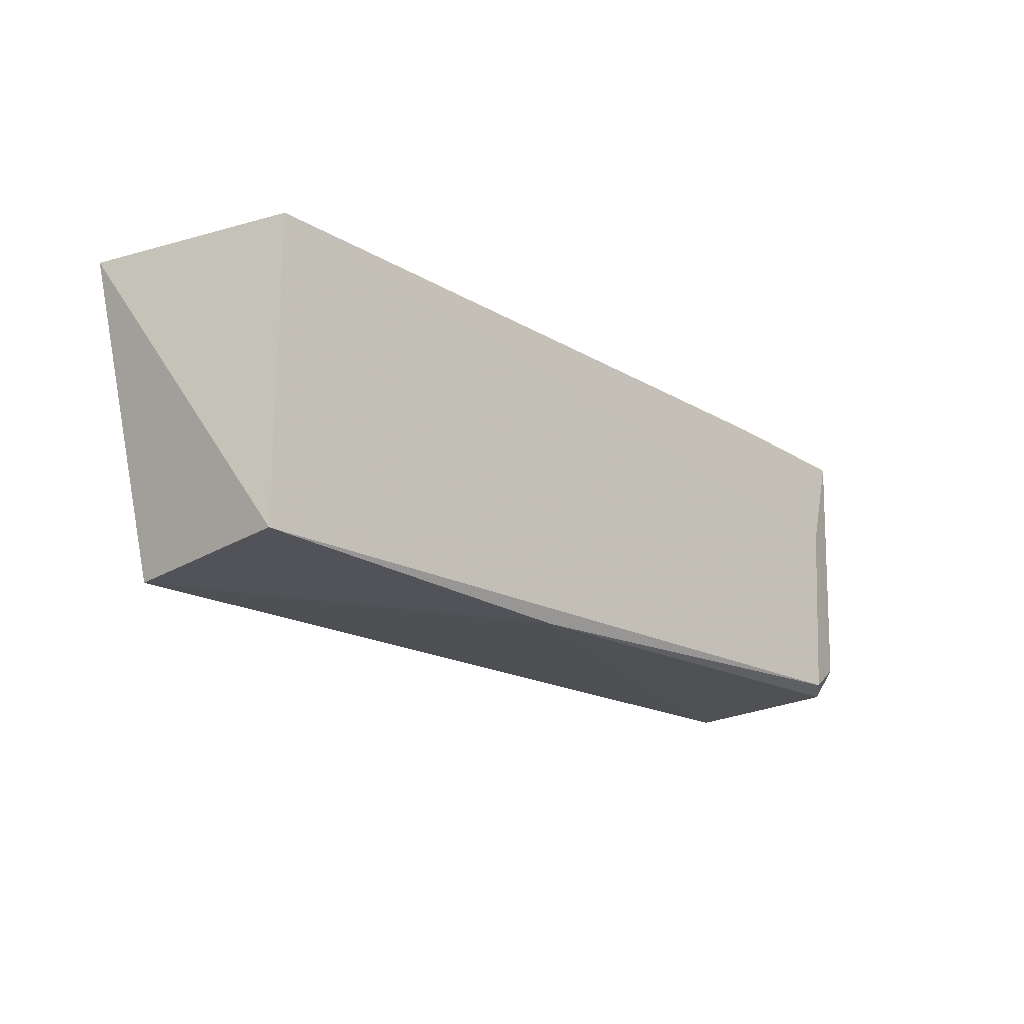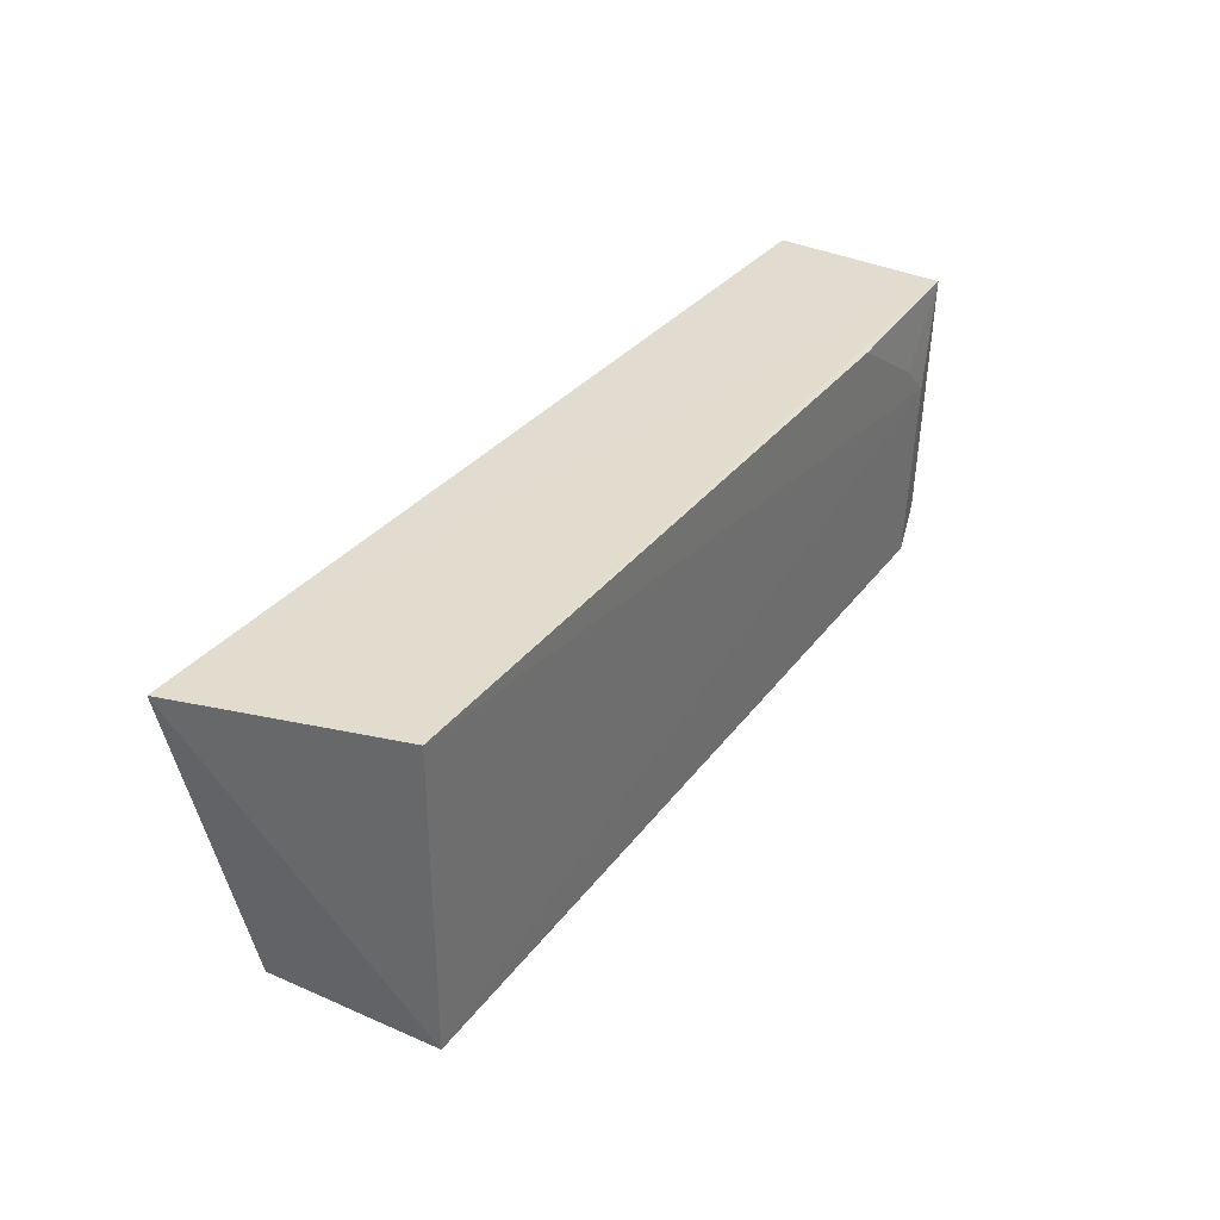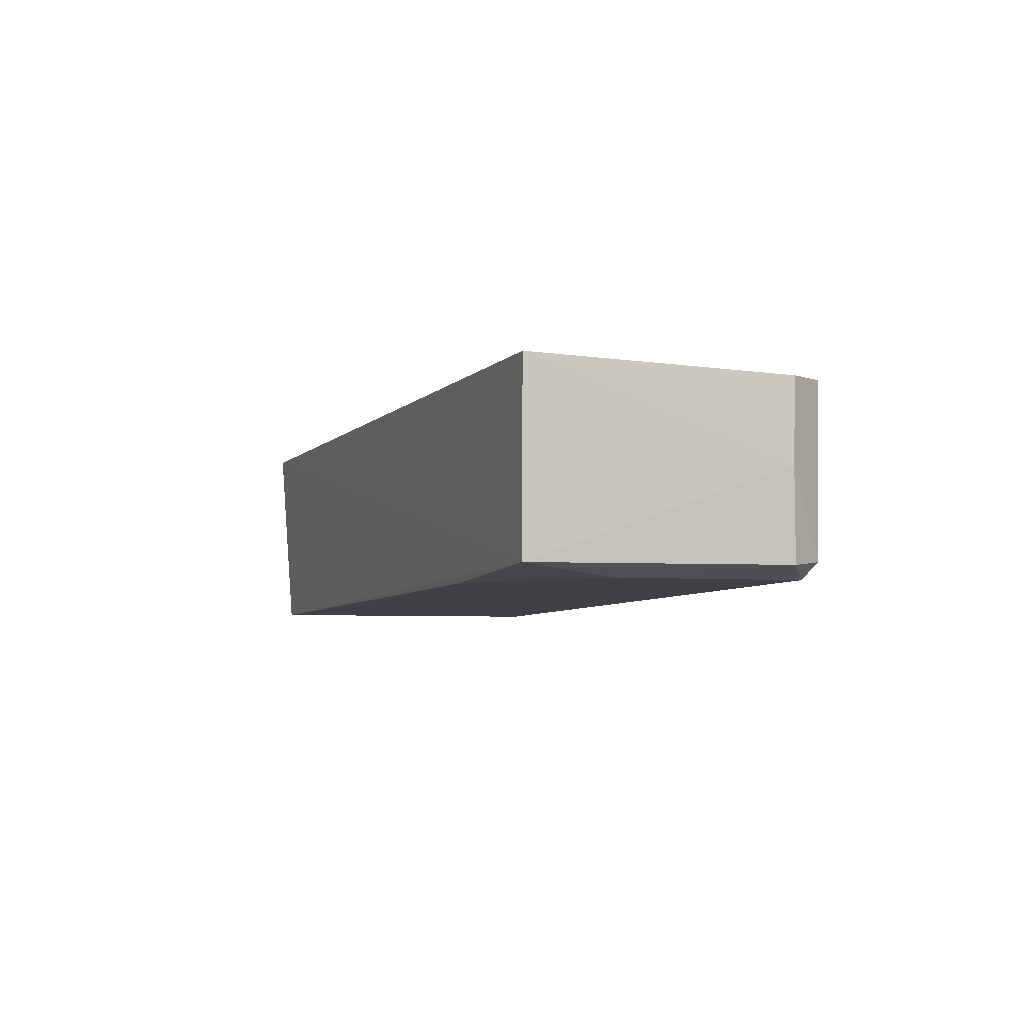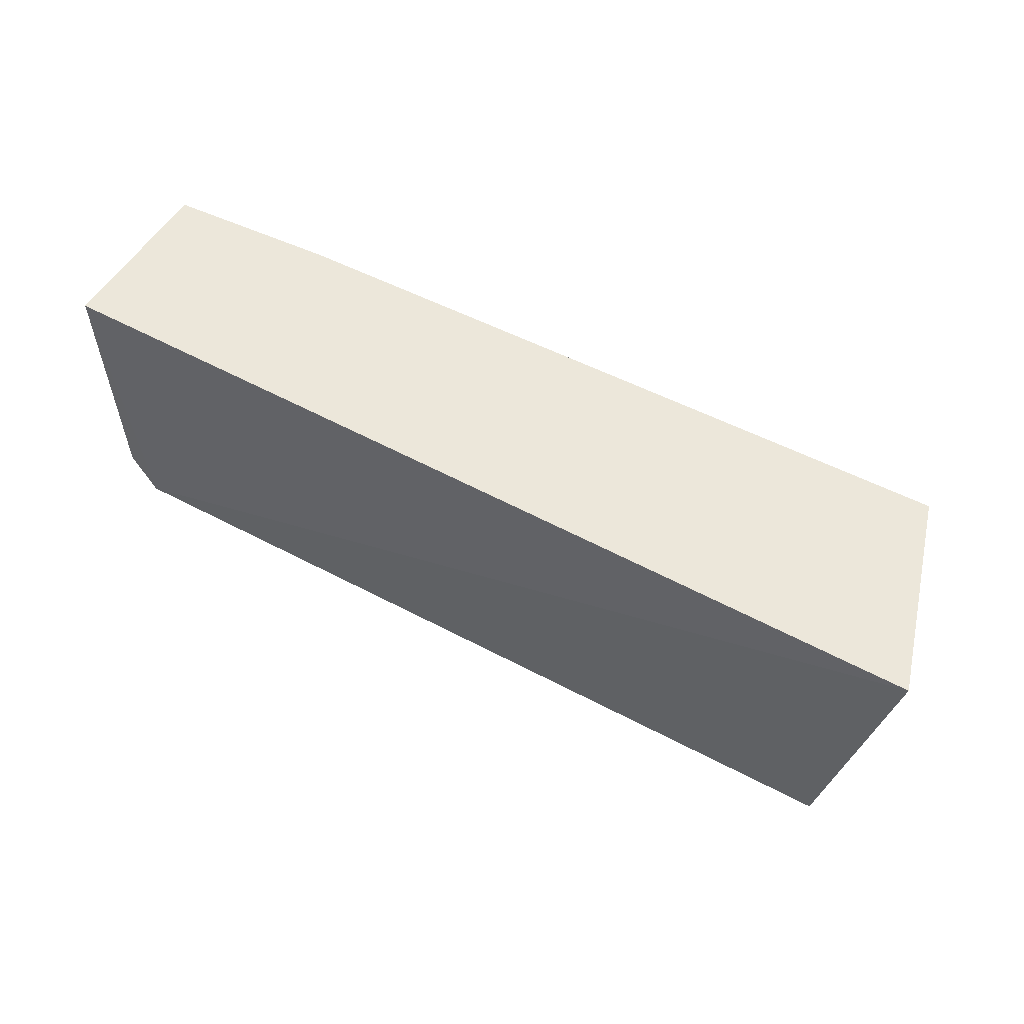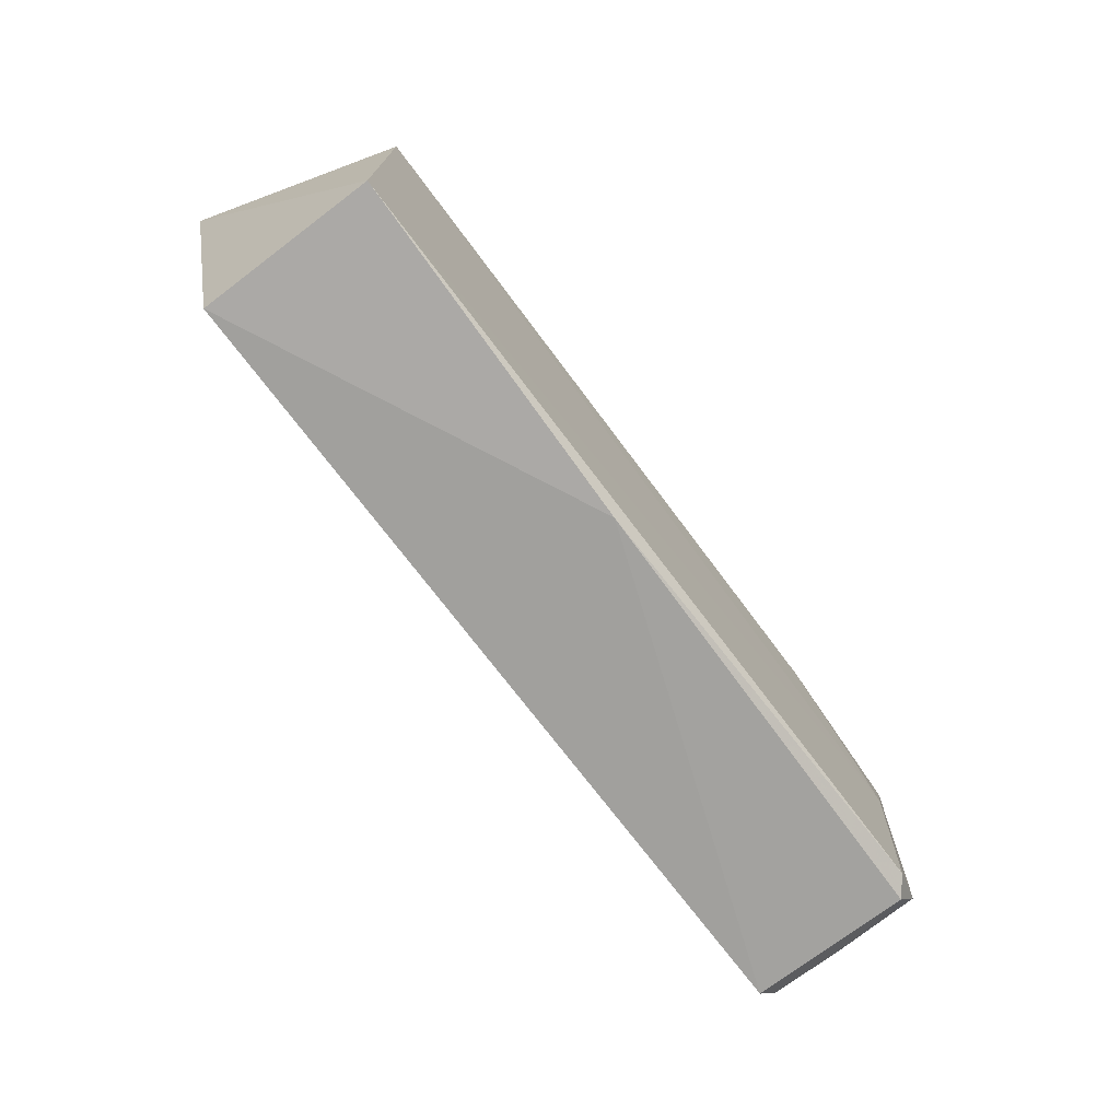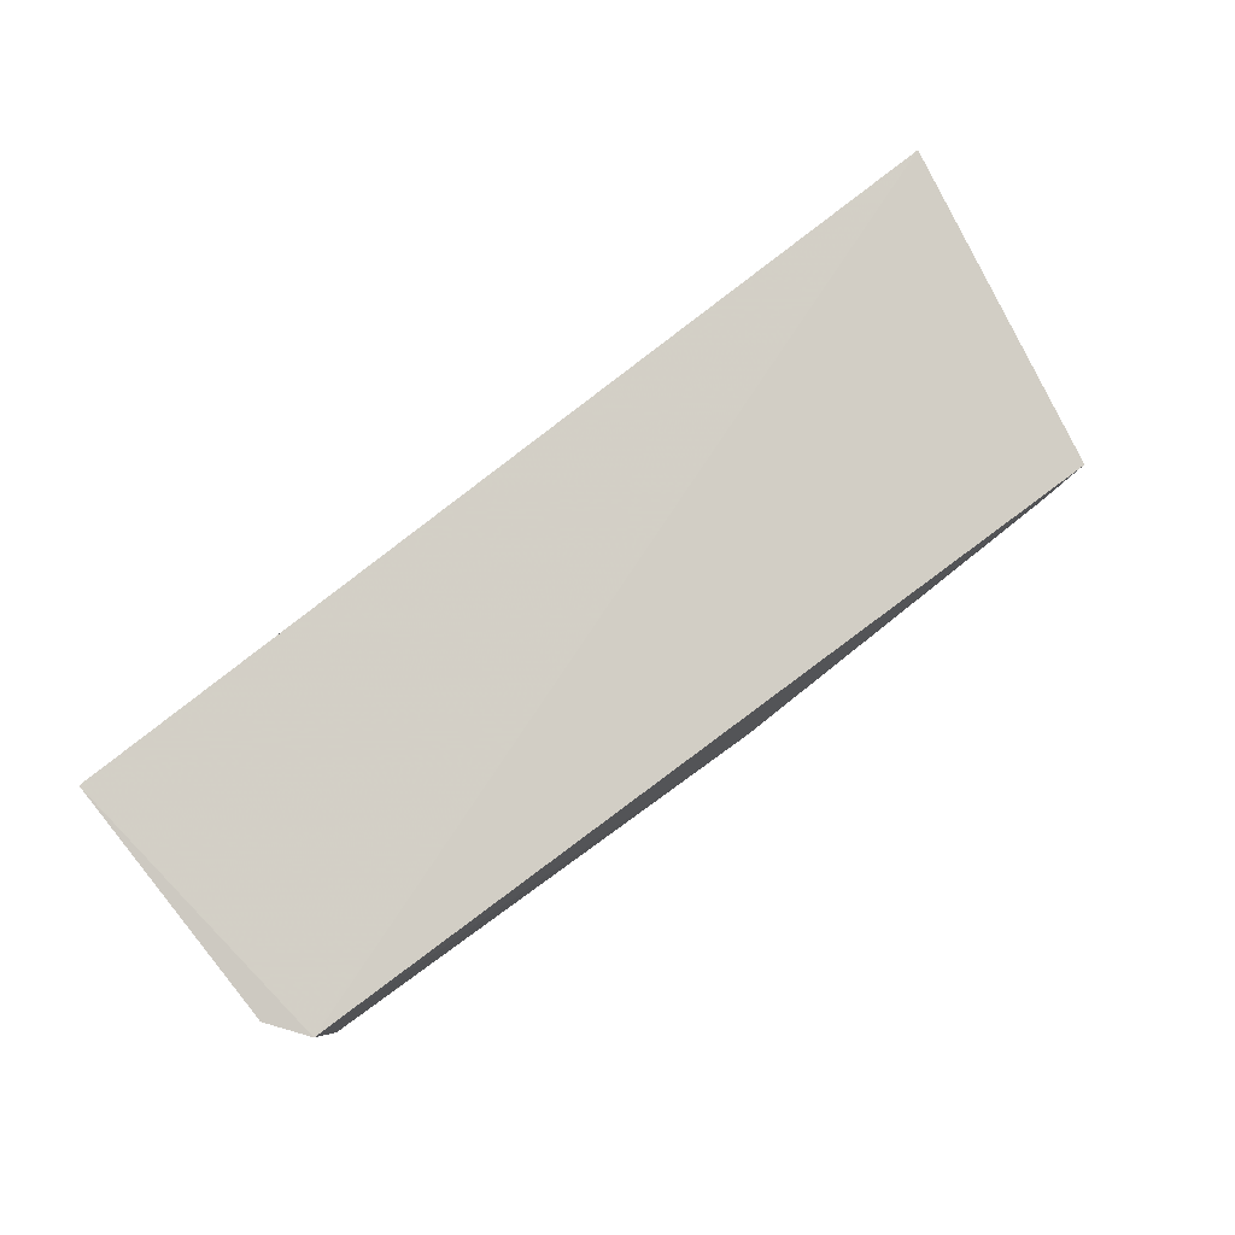
<metadata>
{"format":"obj","ext":"obj","renderer":"f3d","projection":"perspective","resolution":1024,"background":"white","views":[{"elev":-20.5,"azim":134.0,"up":"+Y"},{"elev":34.6,"azim":122.6,"up":"+Y"},{"elev":-5.4,"azim":-109.6,"up":"+Z"},{"elev":53.0,"azim":29.6,"up":"+Y"},{"elev":-73.2,"azim":127.2,"up":"+Y"},{"elev":79.9,"azim":-37.9,"up":"+Z"}]}
</metadata>
<code>
v -0.01229 -0.06195 0.01719
v -0.01724 -0.08705 0.01537
v -0.01722 -0.06201 0.0009298
v -0.08651 -0.06199 0.002071
v -0.08624 -0.08251 0.01569
v -0.01729 -0.08634 0.001041
v -0.084 -0.08558 0.01588
v -0.08662 -0.06201 0.01609
v -0.08349 -0.06998 0.001361
v -0.04639 -0.08665 0.001855
v -0.08636 -0.08229 0.009326
v -0.07289 -0.06203 0.001351
v -0.08268 -0.08472 0.0015
v -0.08084 -0.06733 0.001364
v -0.08407 -0.08537 0.002719
v -0.08603 -0.08249 0.002352
f 1 3 4
f 6 1 2
f 6 3 1
f 7 2 1
f 8 1 4
f 8 7 1
f 8 5 7
f 9 3 6
f 10 6 2
f 10 2 7
f 11 8 4
f 11 5 8
f 11 7 5
f 12 4 3
f 12 3 9
f 13 9 6
f 13 6 10
f 14 12 9
f 14 9 4
f 14 4 12
f 15 13 10
f 15 10 7
f 15 7 11
f 16 4 9
f 16 9 13
f 16 13 15
f 16 15 11
f 16 11 4

</code>
